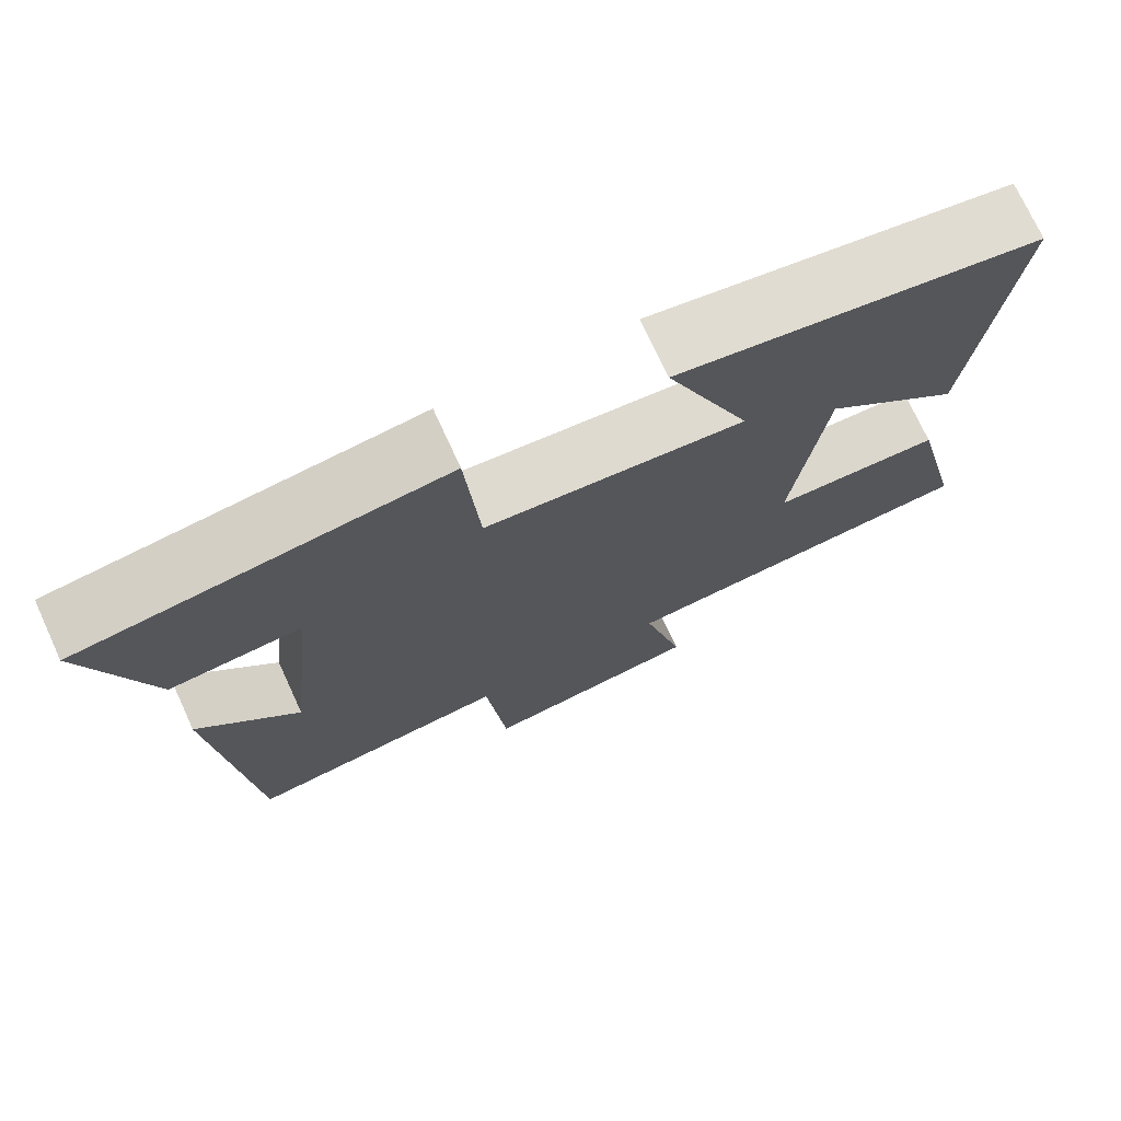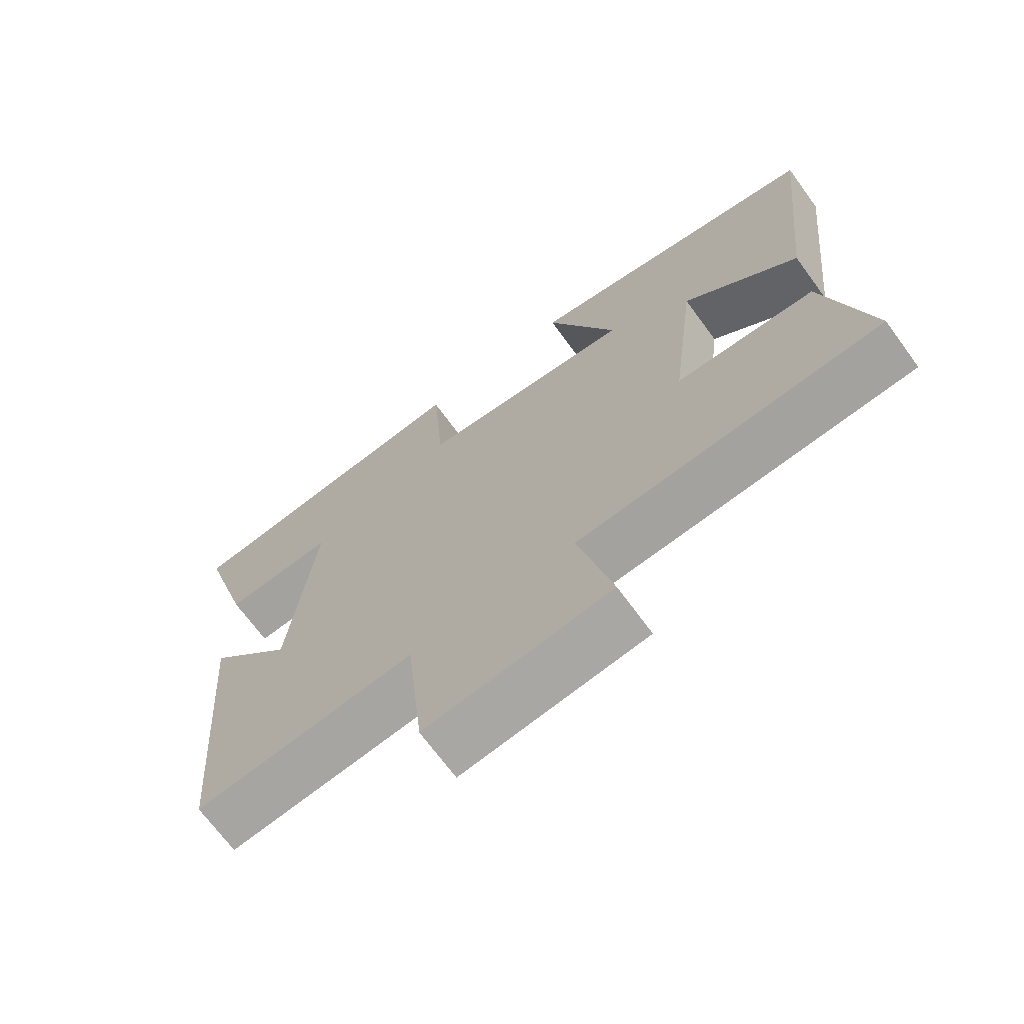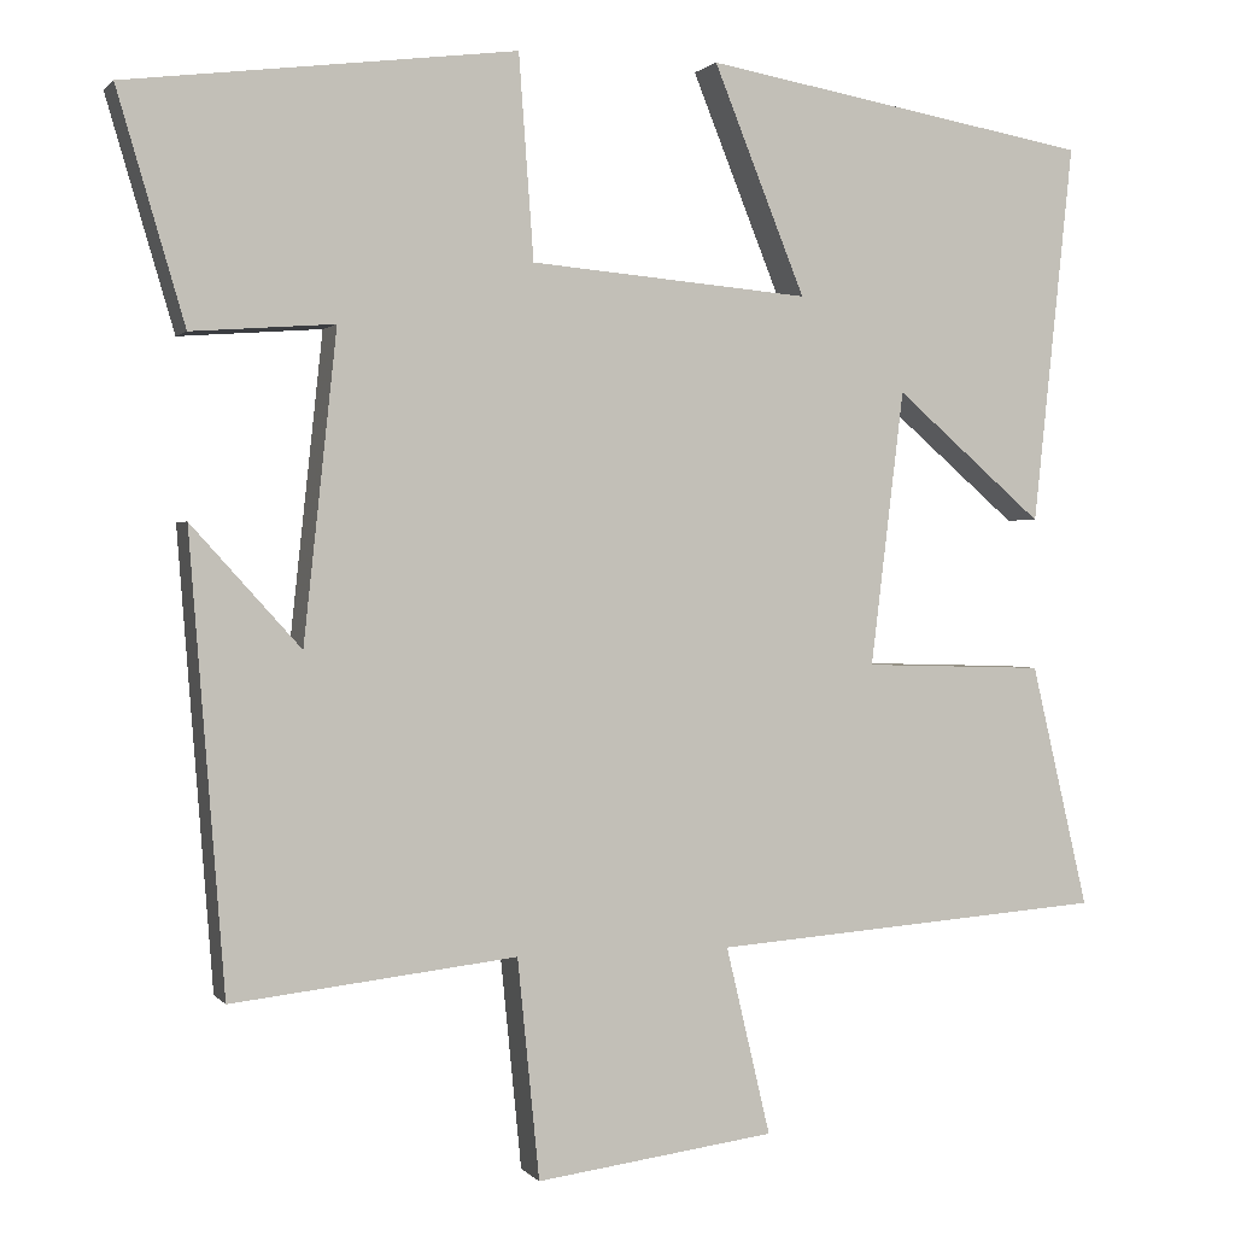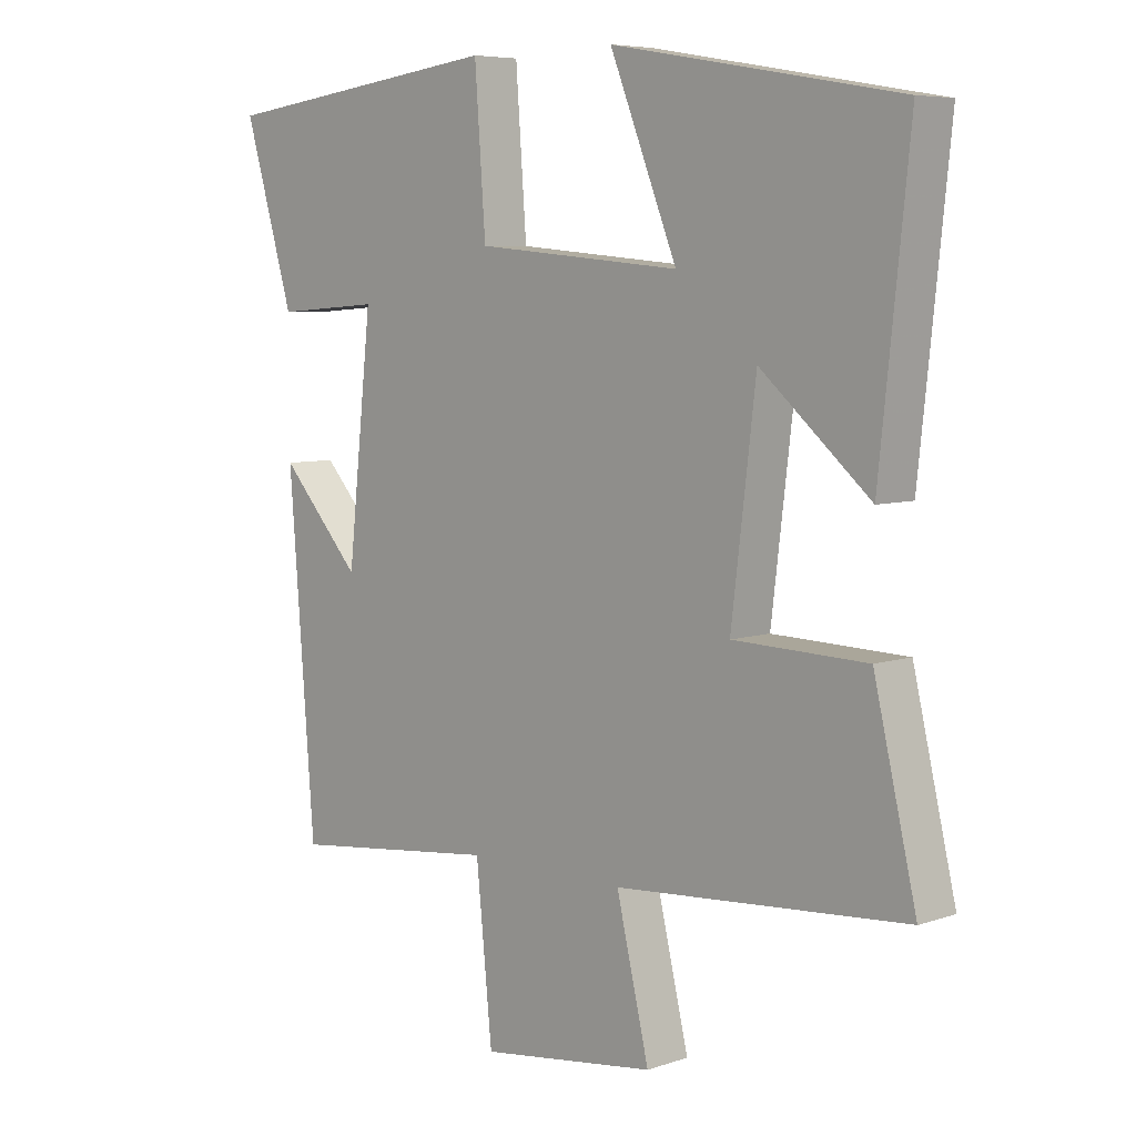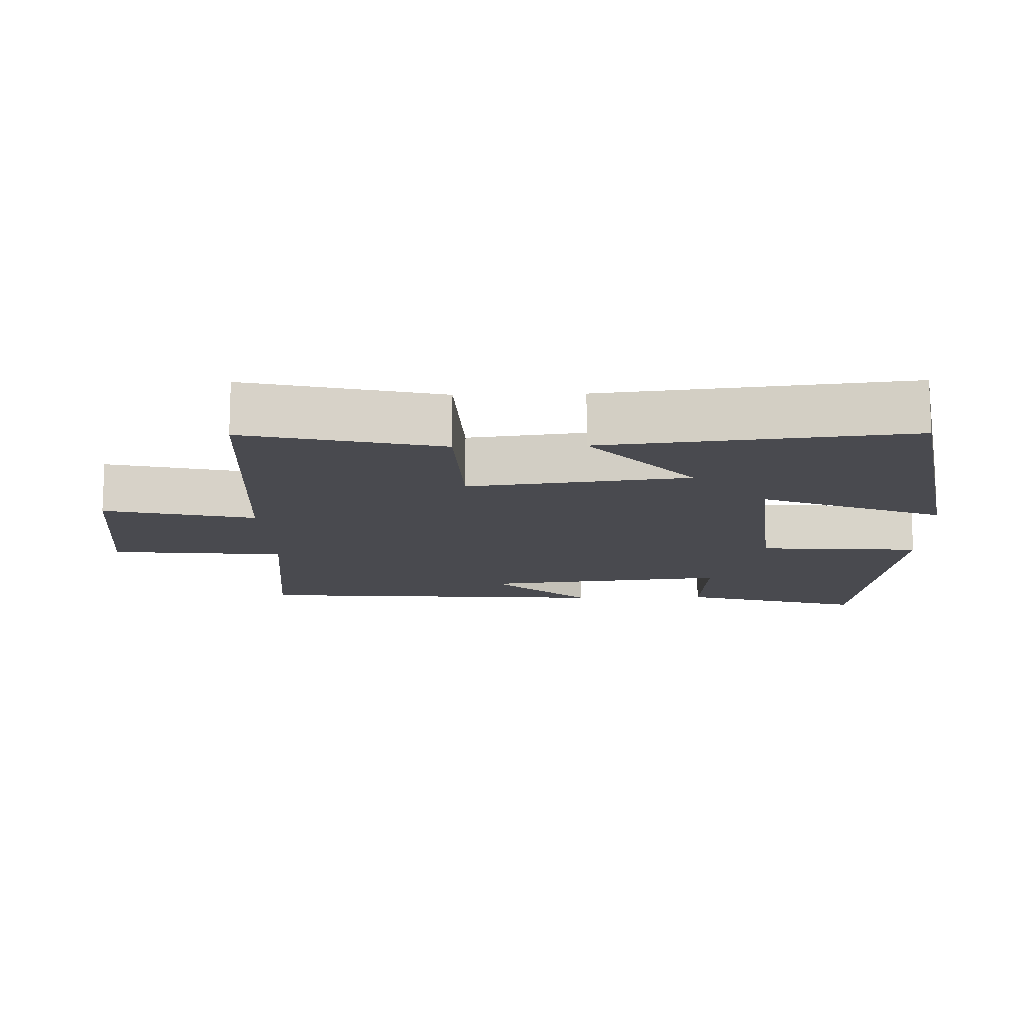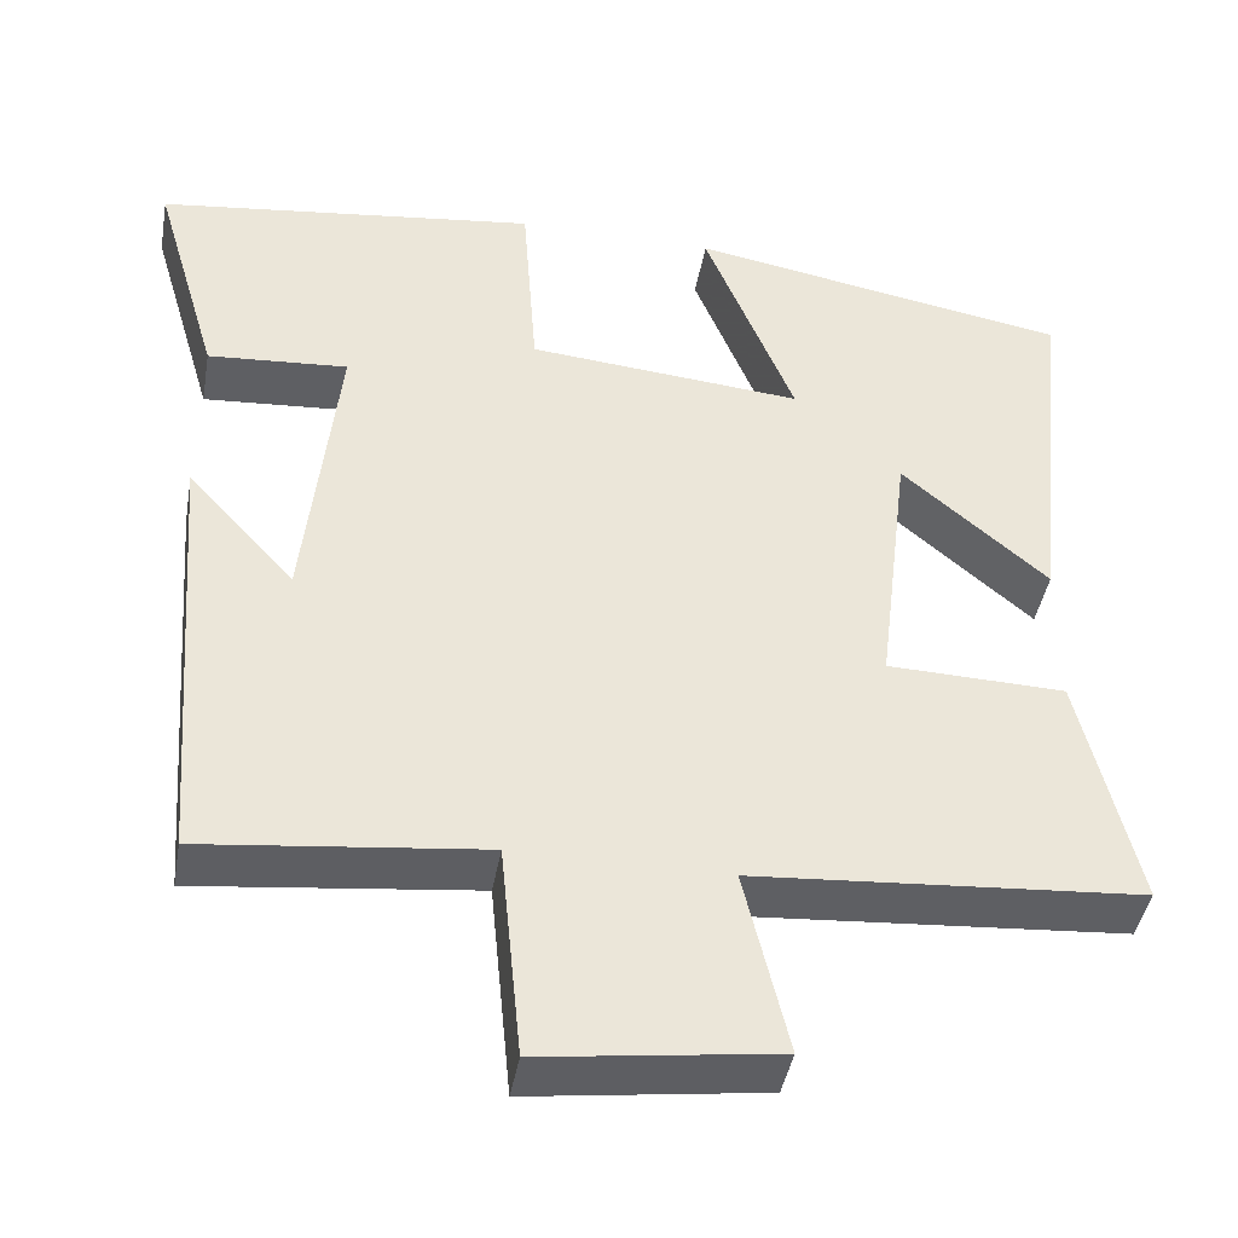
<metadata>
{"format":"obj","ext":"obj","renderer":"f3d","projection":"perspective","resolution":1024,"background":"white","views":[{"elev":73.8,"azim":155.3,"up":"+Z"},{"elev":-69.7,"azim":-143.8,"up":"+Z"},{"elev":1.0,"azim":161.4,"up":"+Z"},{"elev":6.5,"azim":-134.9,"up":"+Z"},{"elev":-13.6,"azim":-88.2,"up":"+Y"},{"elev":-42.7,"azim":170.0,"up":"+Z"}]}
</metadata>
<code>
v 0.577 0.07 0.444
v 0.5 0.07 0.182
v 0.337 0.07 0.194
v 0.375 0.07 -0.158
v 0.5 0.07 -0.02
v 0.46 0.07 -0.537
v 0.134 0.07 -0.5
v 0.109 0.07 -0.751
v -0.165 0.07 -0.715
v -0.114 0.07 -0.5
v -0.566 0.07 -0.466
v -0.5 0.07 -0.187
v -0.292 0.07 -0.181
v -0.33 0.07 0.133
v -0.5 0.07 -0.013
v -0.546 0.07 0.422
v -0.1 0.07 0.5
v -0.205 0.07 0.24
v 0.115 0.07 0.268
v 0.132 0.07 0.5
v 0.577 0 0.444
v 0.5 0 0.182
v 0.337 0 0.194
v 0.375 0 -0.158
v 0.5 0 -0.02
v 0.46 0 -0.537
v 0.134 0 -0.5
v 0.109 0 -0.751
v -0.165 0 -0.715
v -0.114 0 -0.5
v -0.566 0 -0.466
v -0.5 0 -0.187
v -0.292 0 -0.181
v -0.33 0 0.133
v -0.5 0 -0.013
v -0.546 0 0.422
v -0.1 0 0.5
v -0.205 0 0.24
v 0.115 0 0.268
v 0.132 0 0.5
f 1 2 3
f 20 1 3
f 19 20 3
f 18 19 3 4
f 16 17 18
f 16 18 4
f 14 15 16
f 14 16 4
f 13 14 4
f 10 11 12 13
f 10 13 4
f 7 8 9 10
f 7 10 4
f 4 5 6 7
f 23 22 21
f 23 21 40
f 23 40 39
f 24 23 39 38
f 38 37 36
f 24 38 36
f 36 35 34
f 24 36 34
f 24 34 33
f 33 32 31 30
f 24 33 30
f 30 29 28 27
f 24 30 27
f 27 26 25 24
f 1 21 22 2
f 2 22 23 3
f 3 23 24 4
f 4 24 25 5
f 5 25 26 6
f 6 26 27 7
f 7 27 28 8
f 8 28 29 9
f 9 29 30 10
f 10 30 31 11
f 11 31 32 12
f 12 32 33 13
f 13 33 34 14
f 14 34 35 15
f 15 35 36 16
f 16 36 37 17
f 17 37 38 18
f 18 38 39 19
f 19 39 40 20
f 20 40 21 1

</code>
